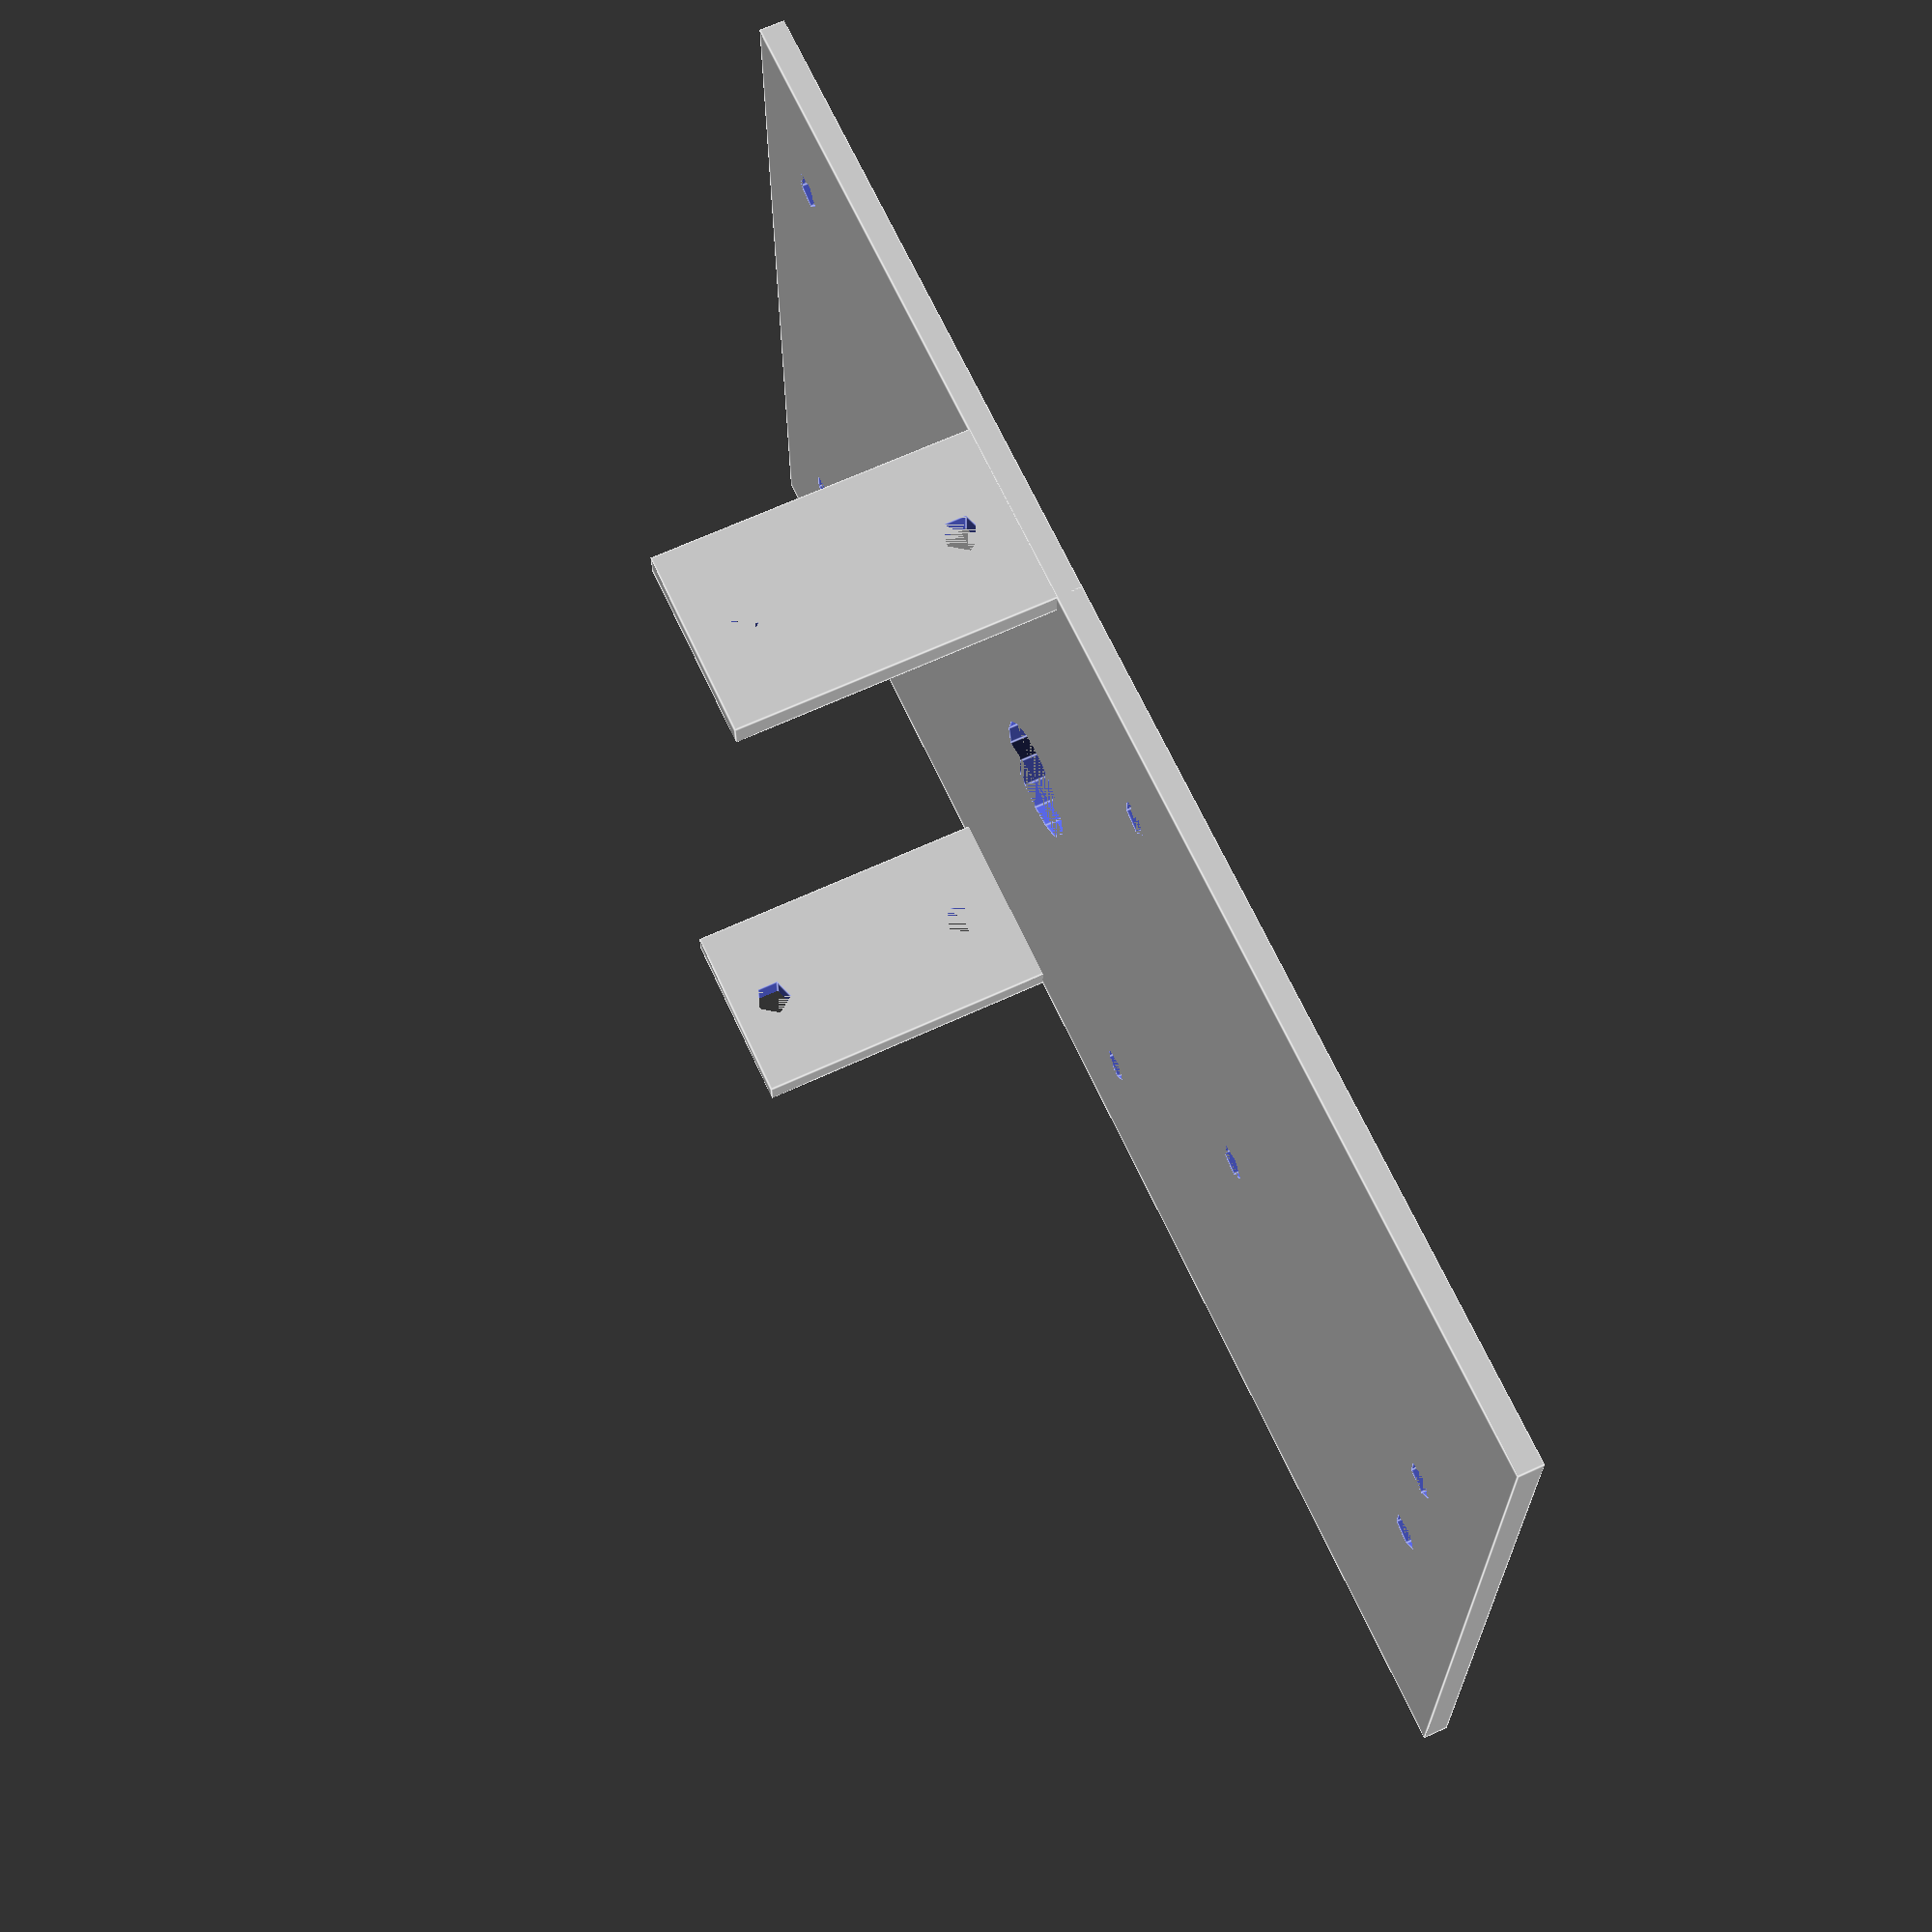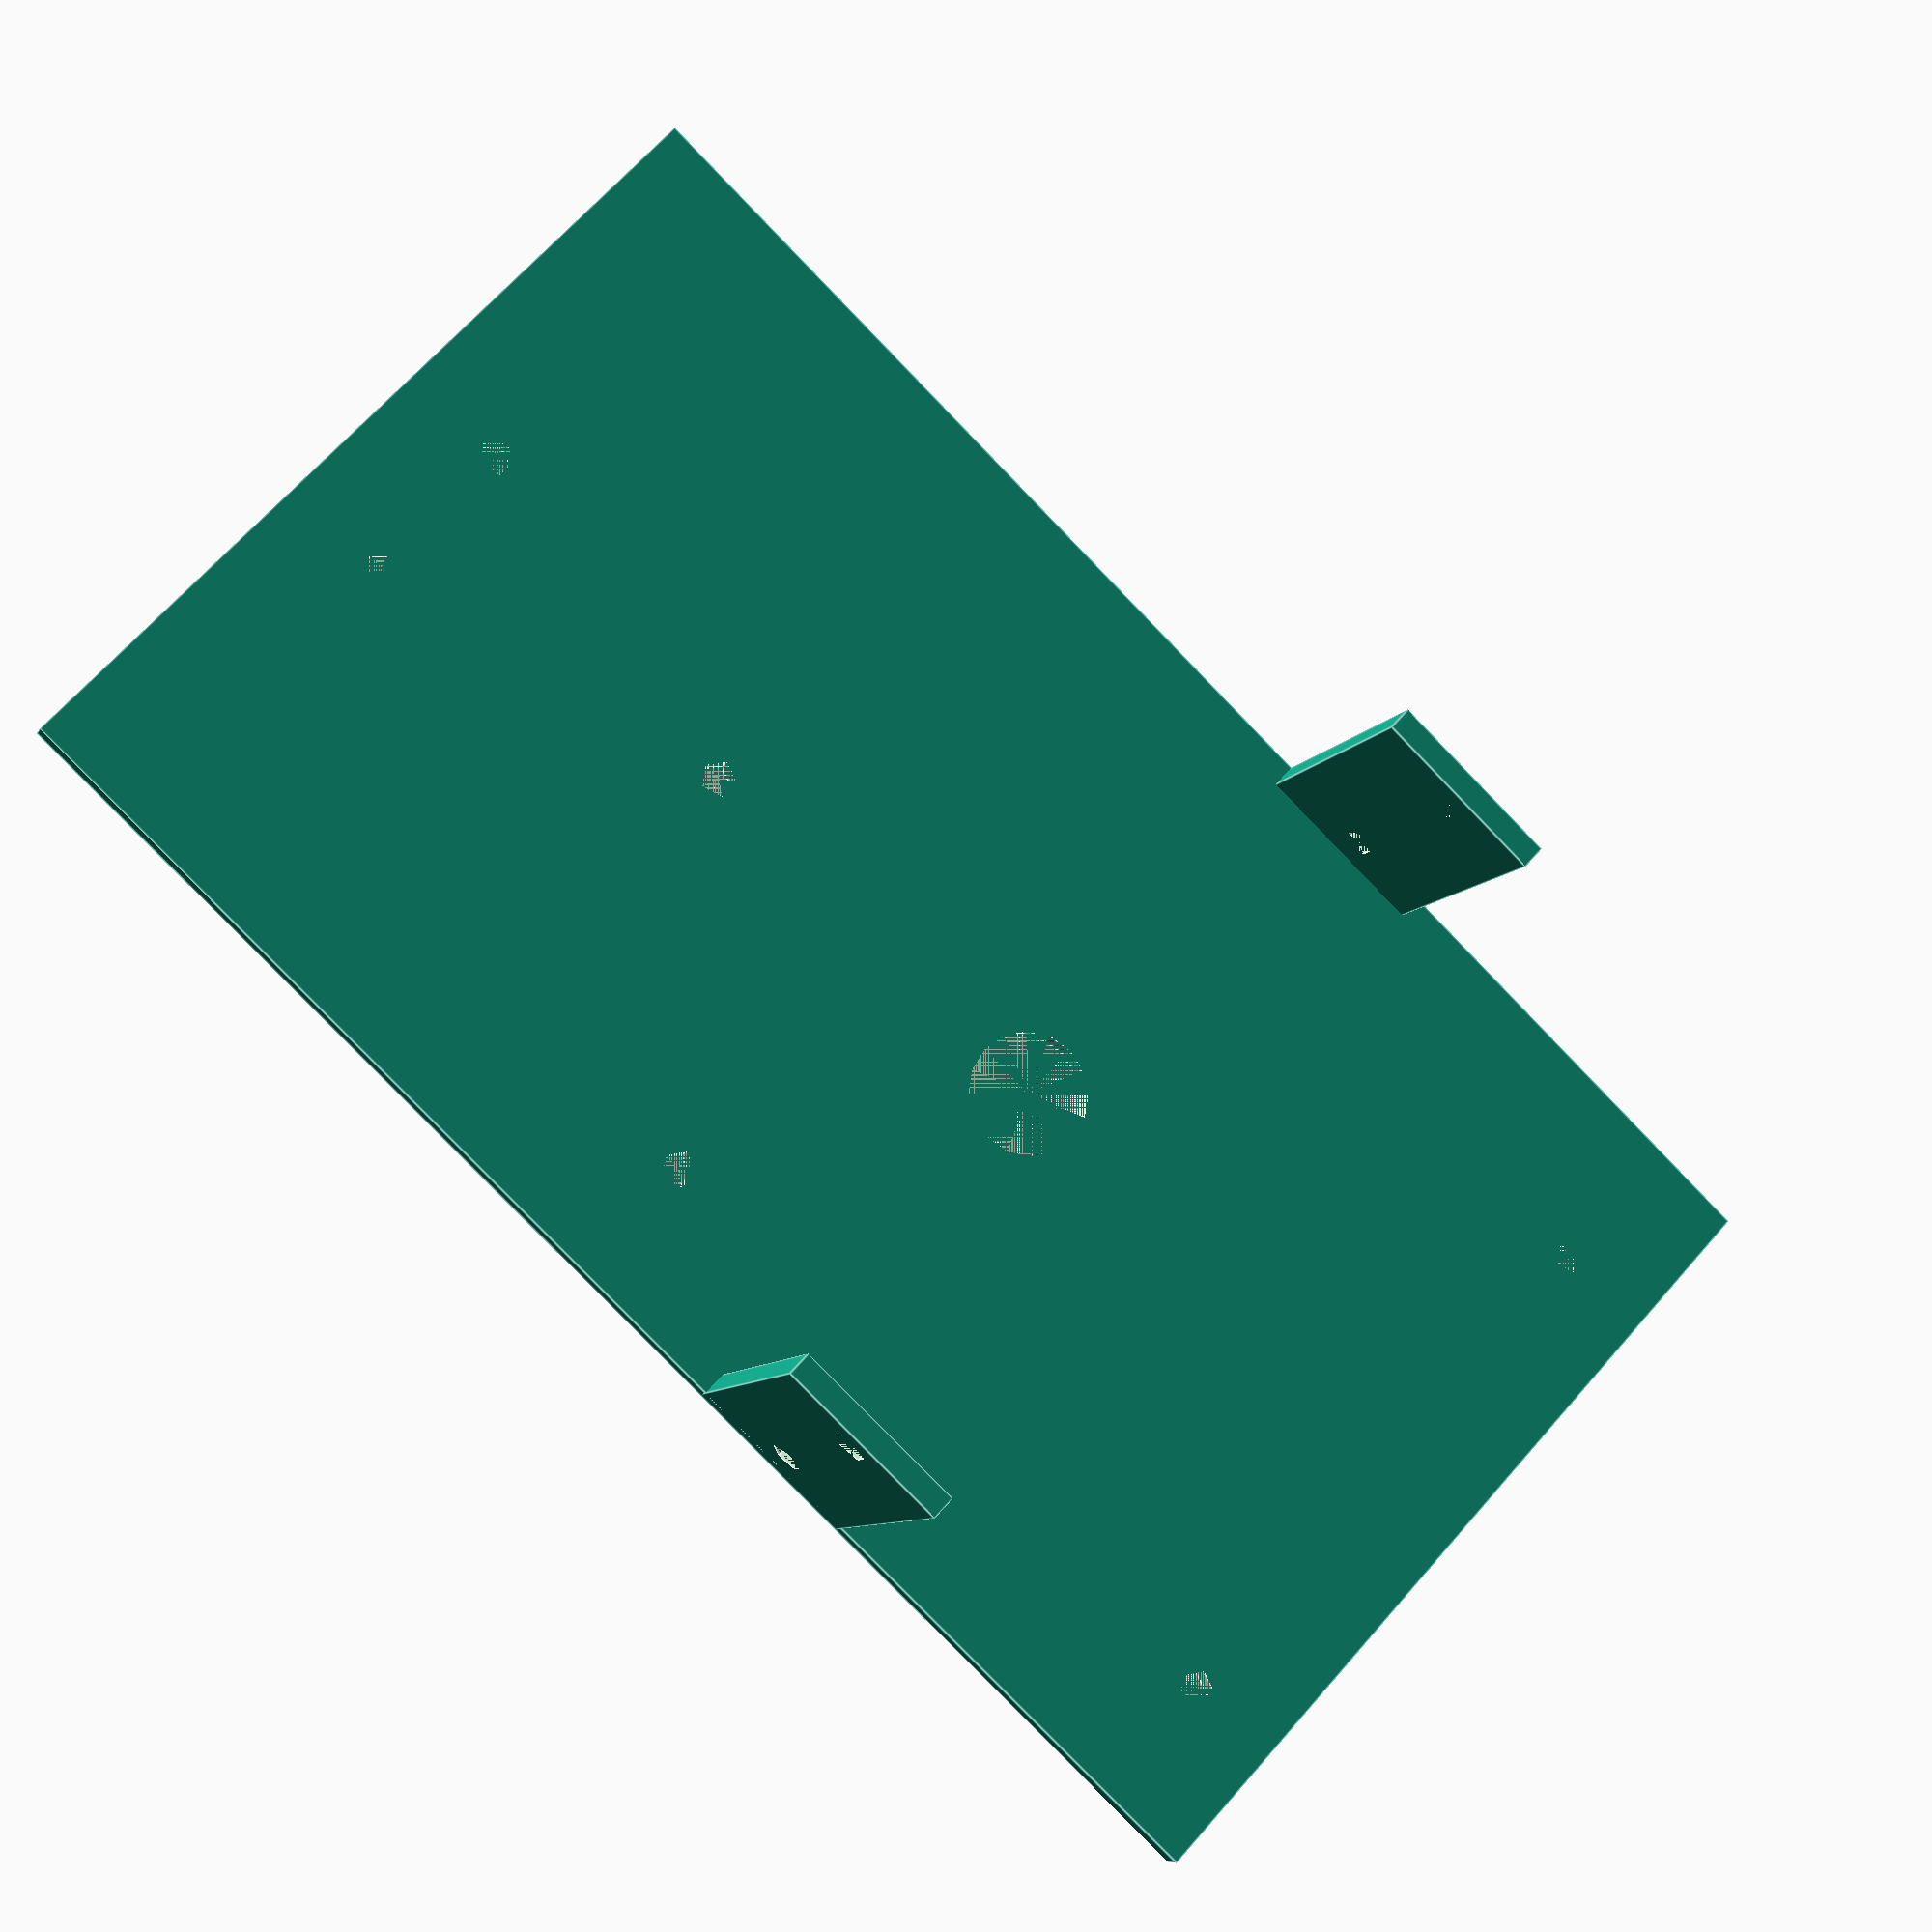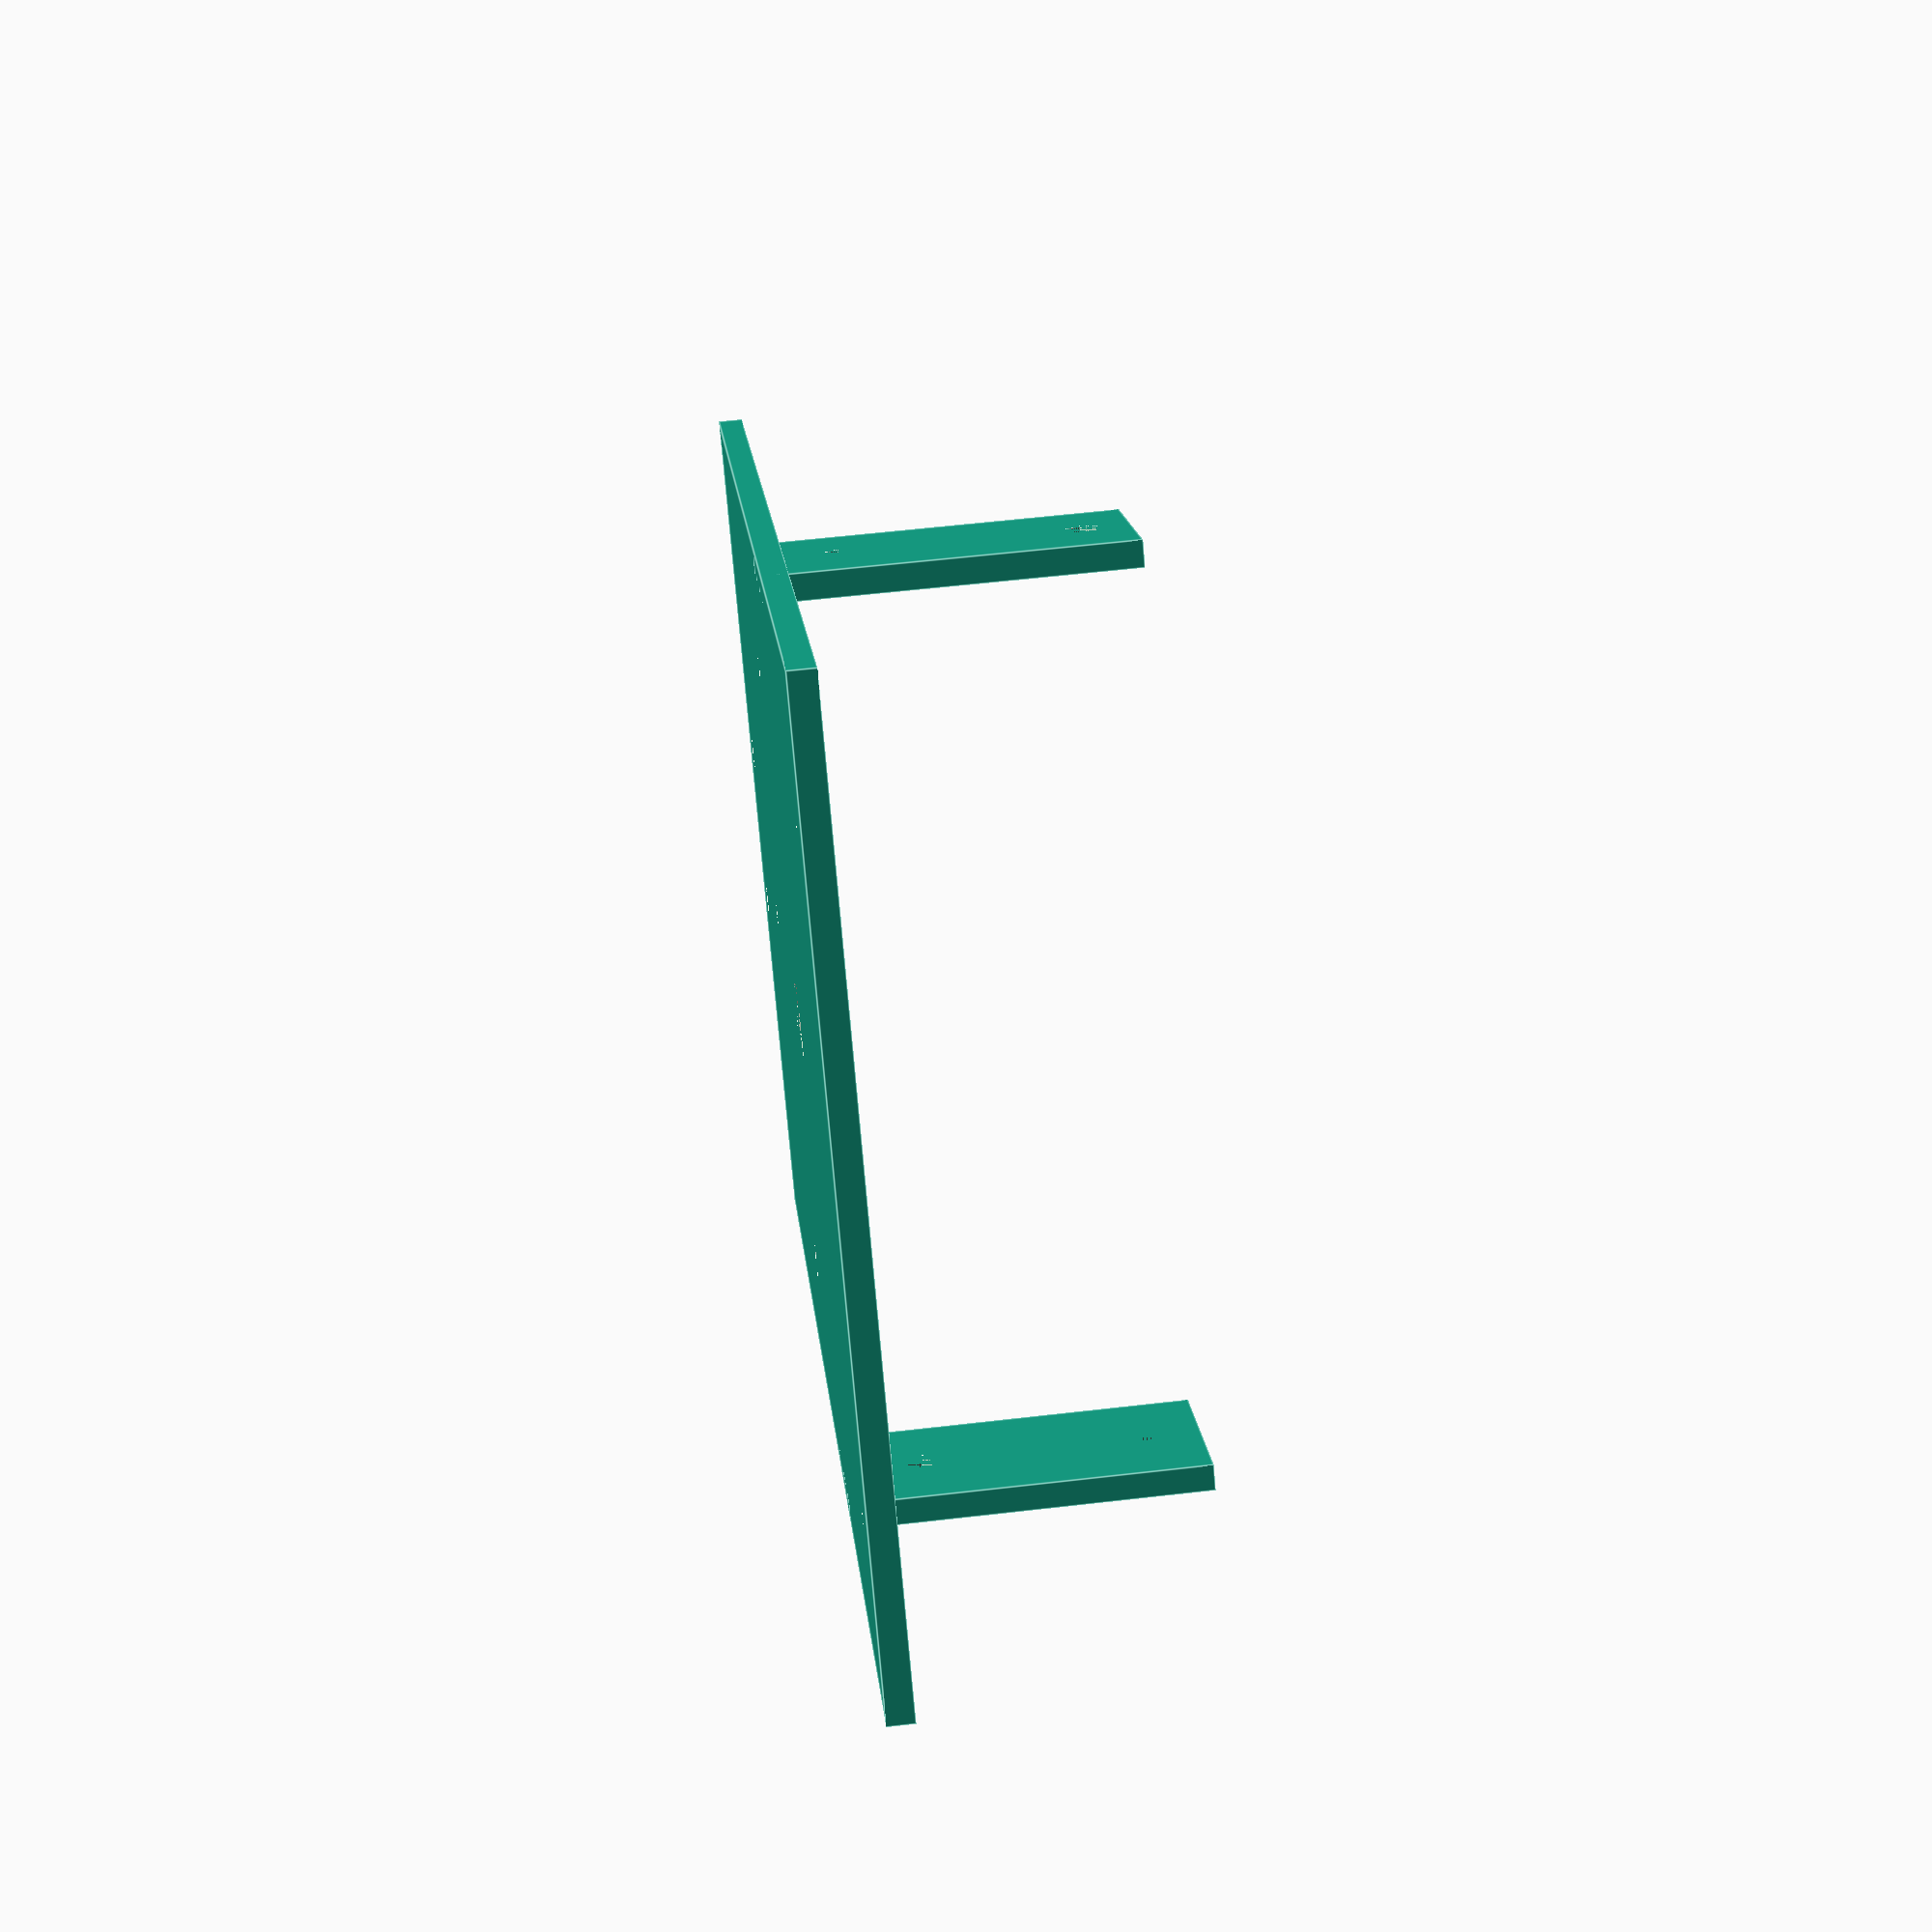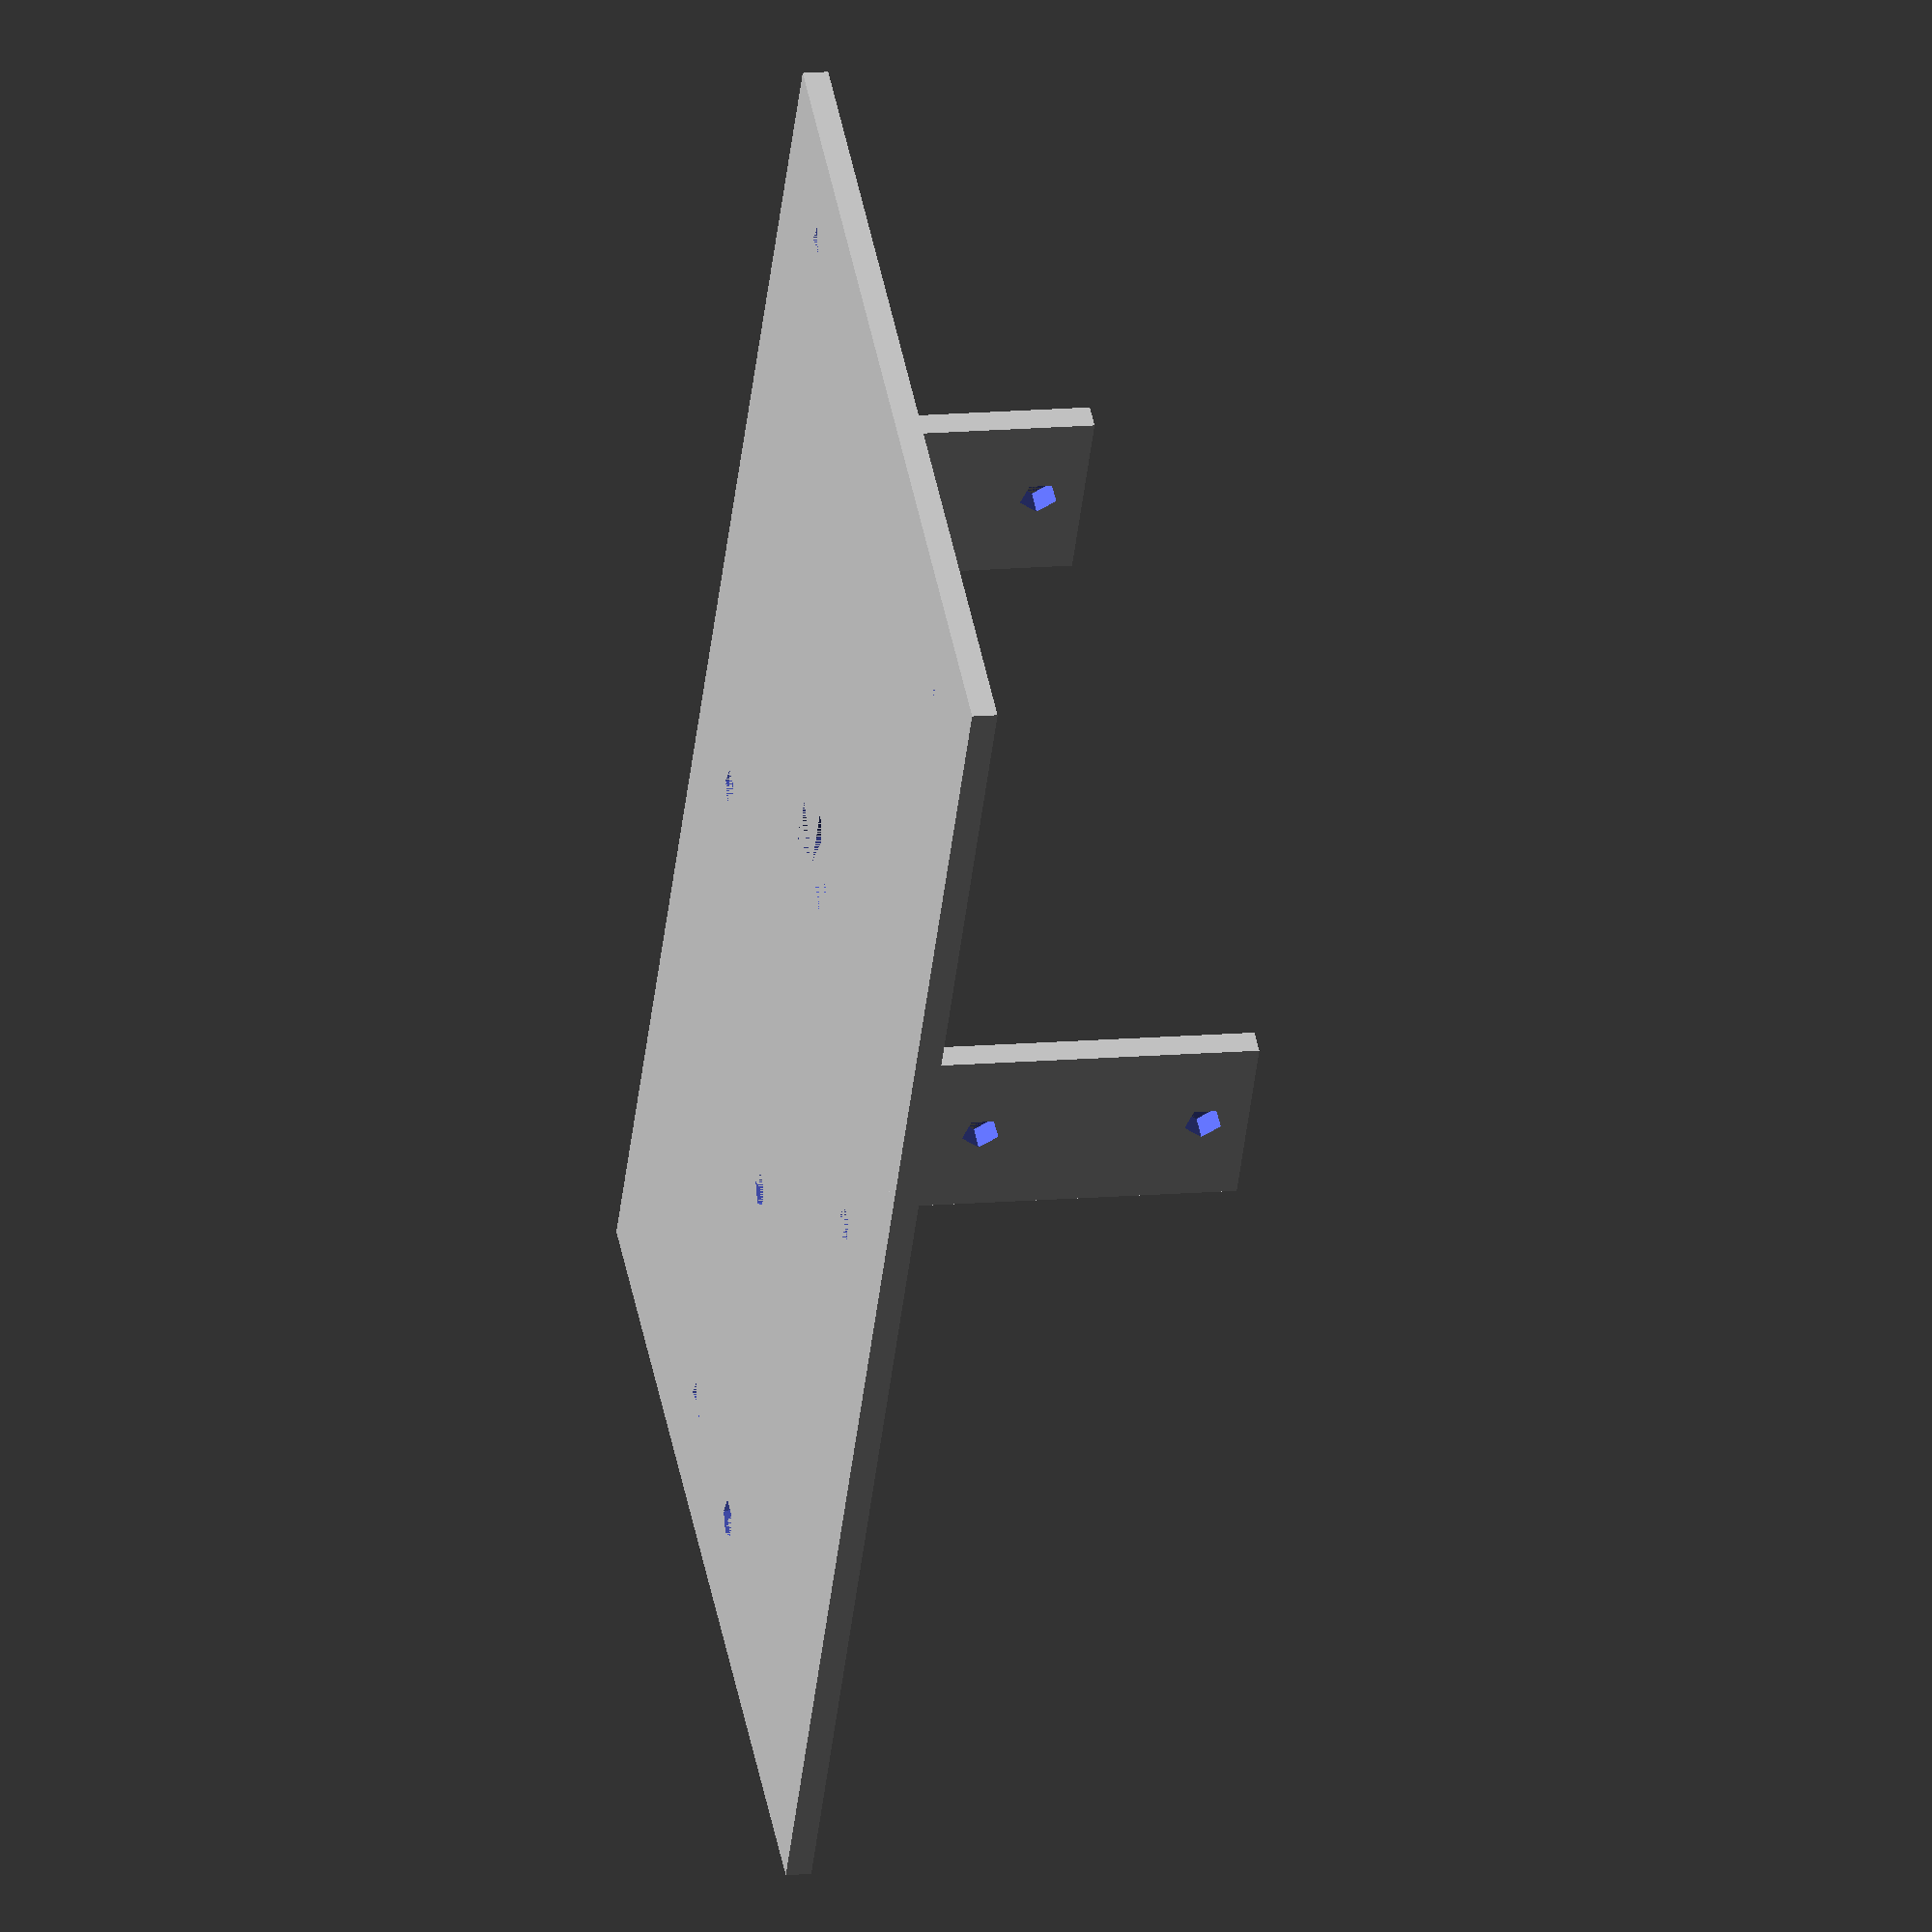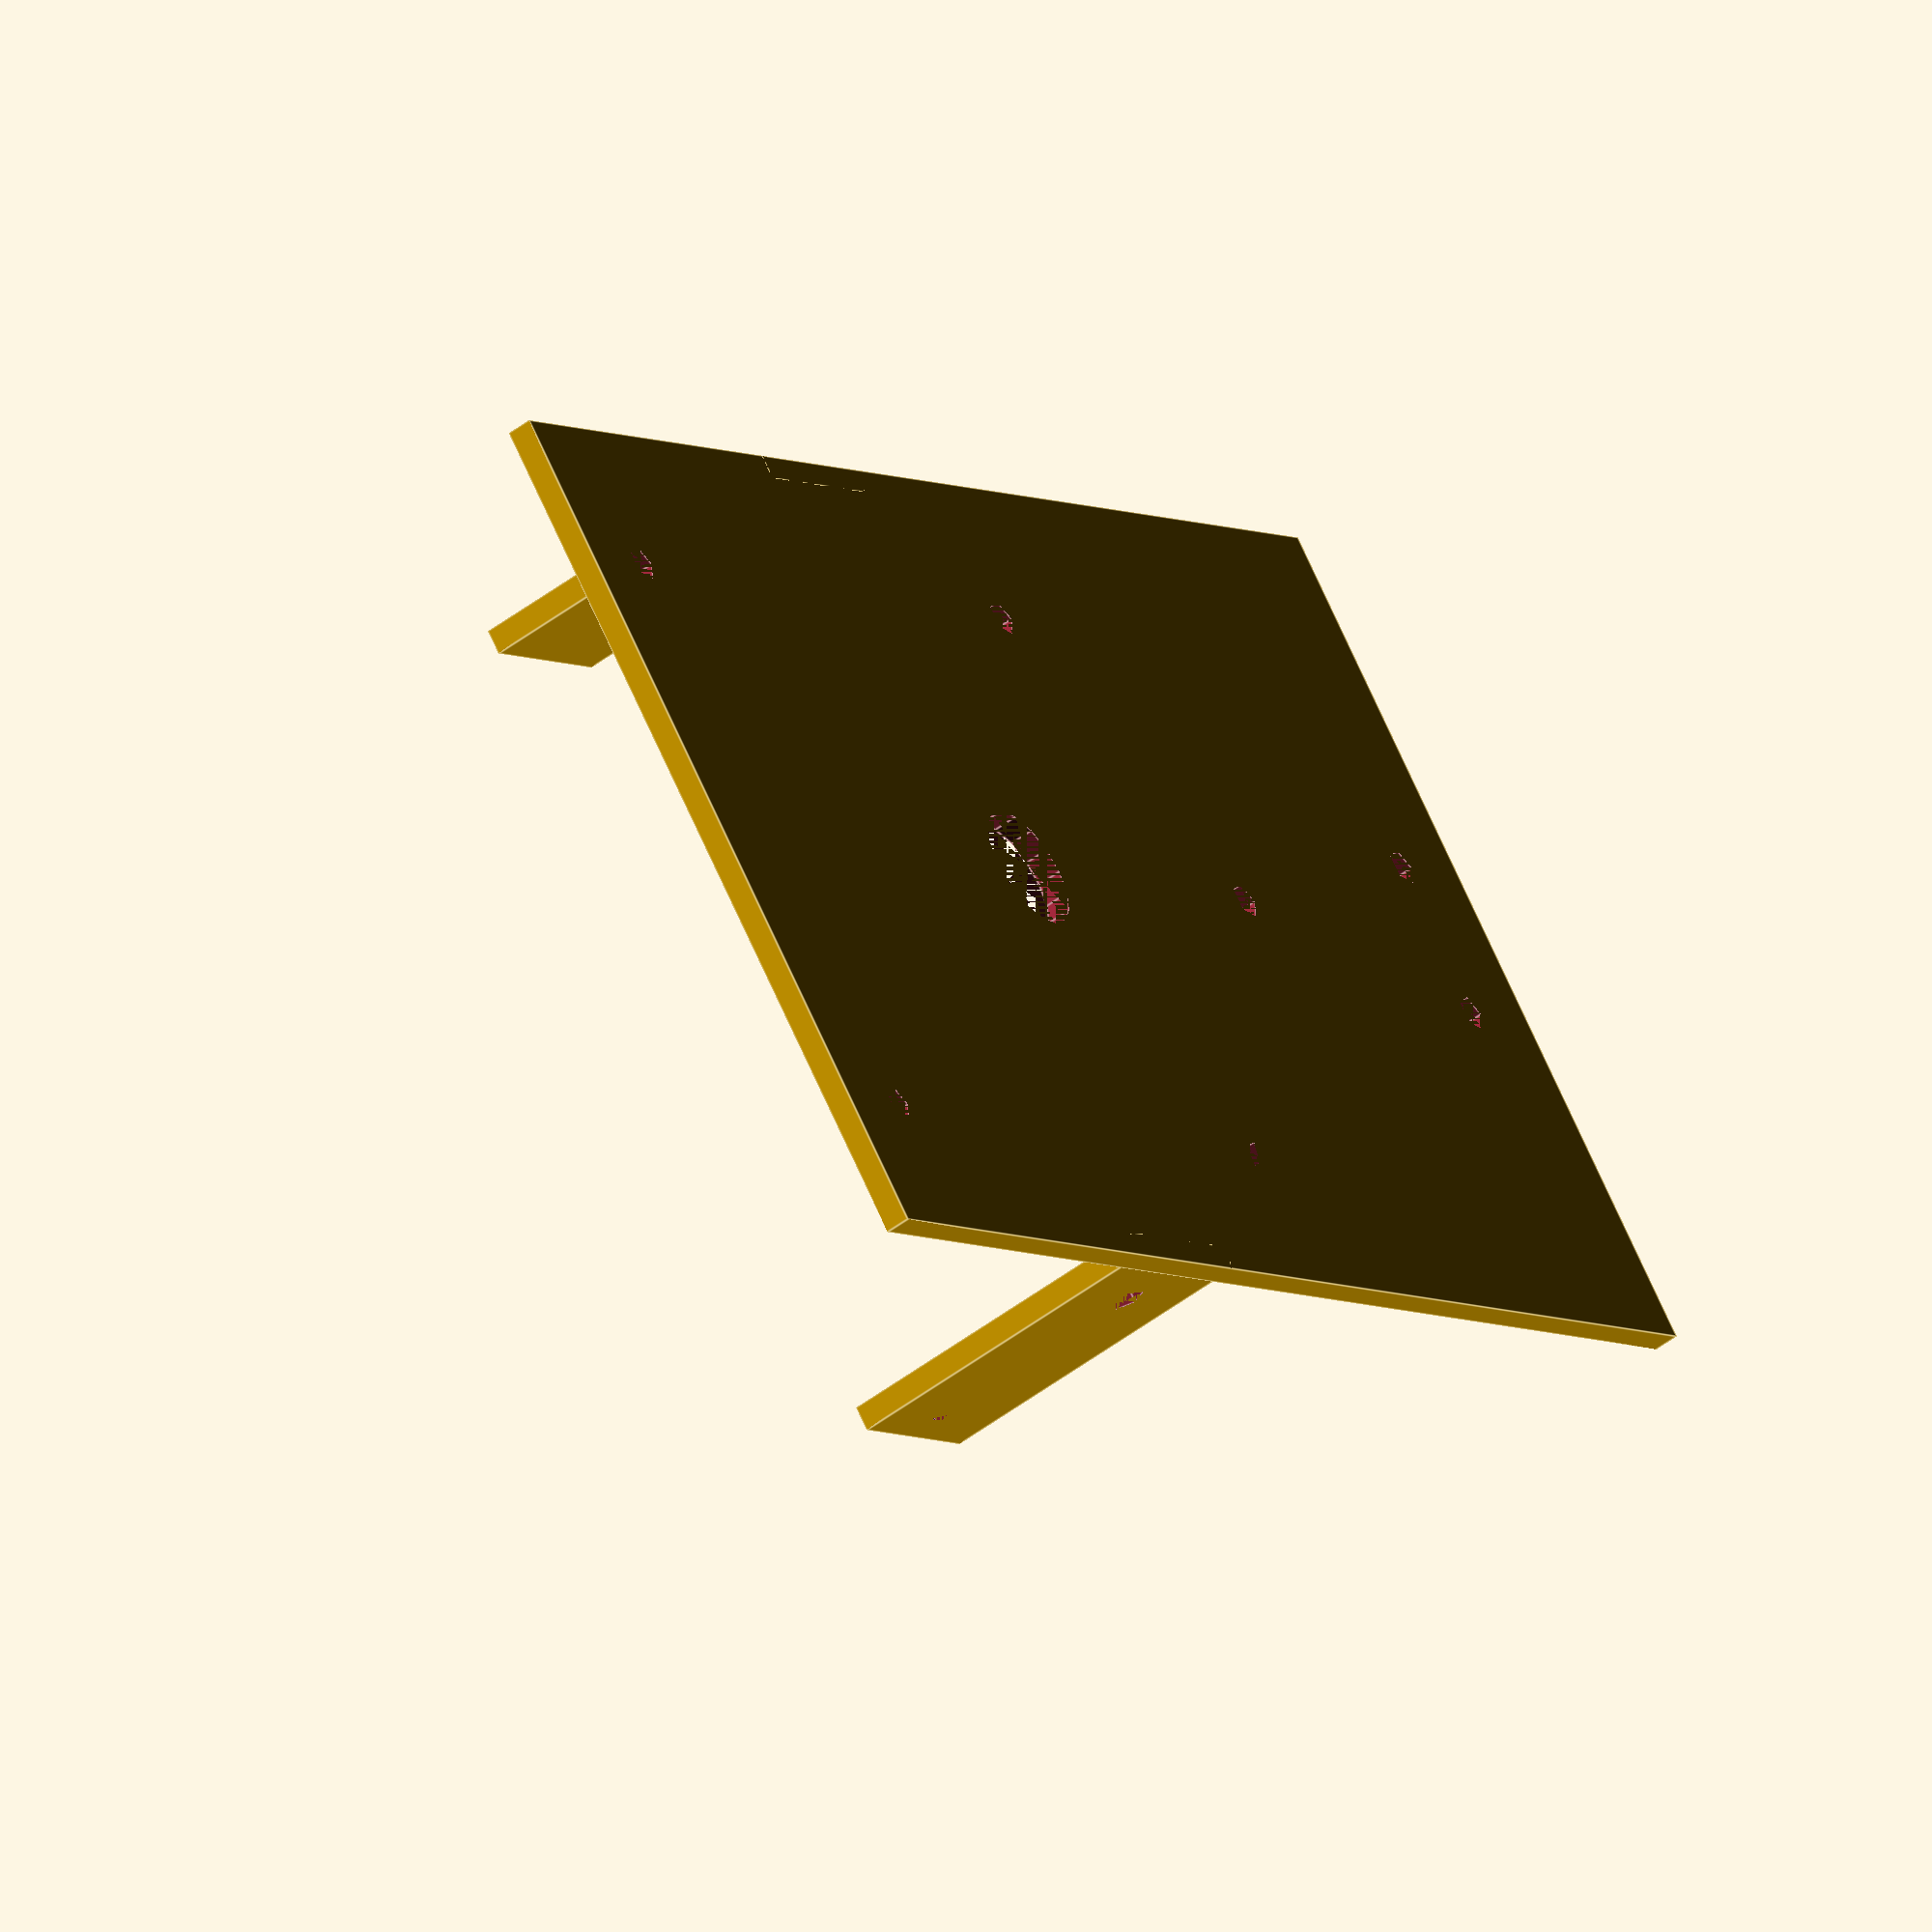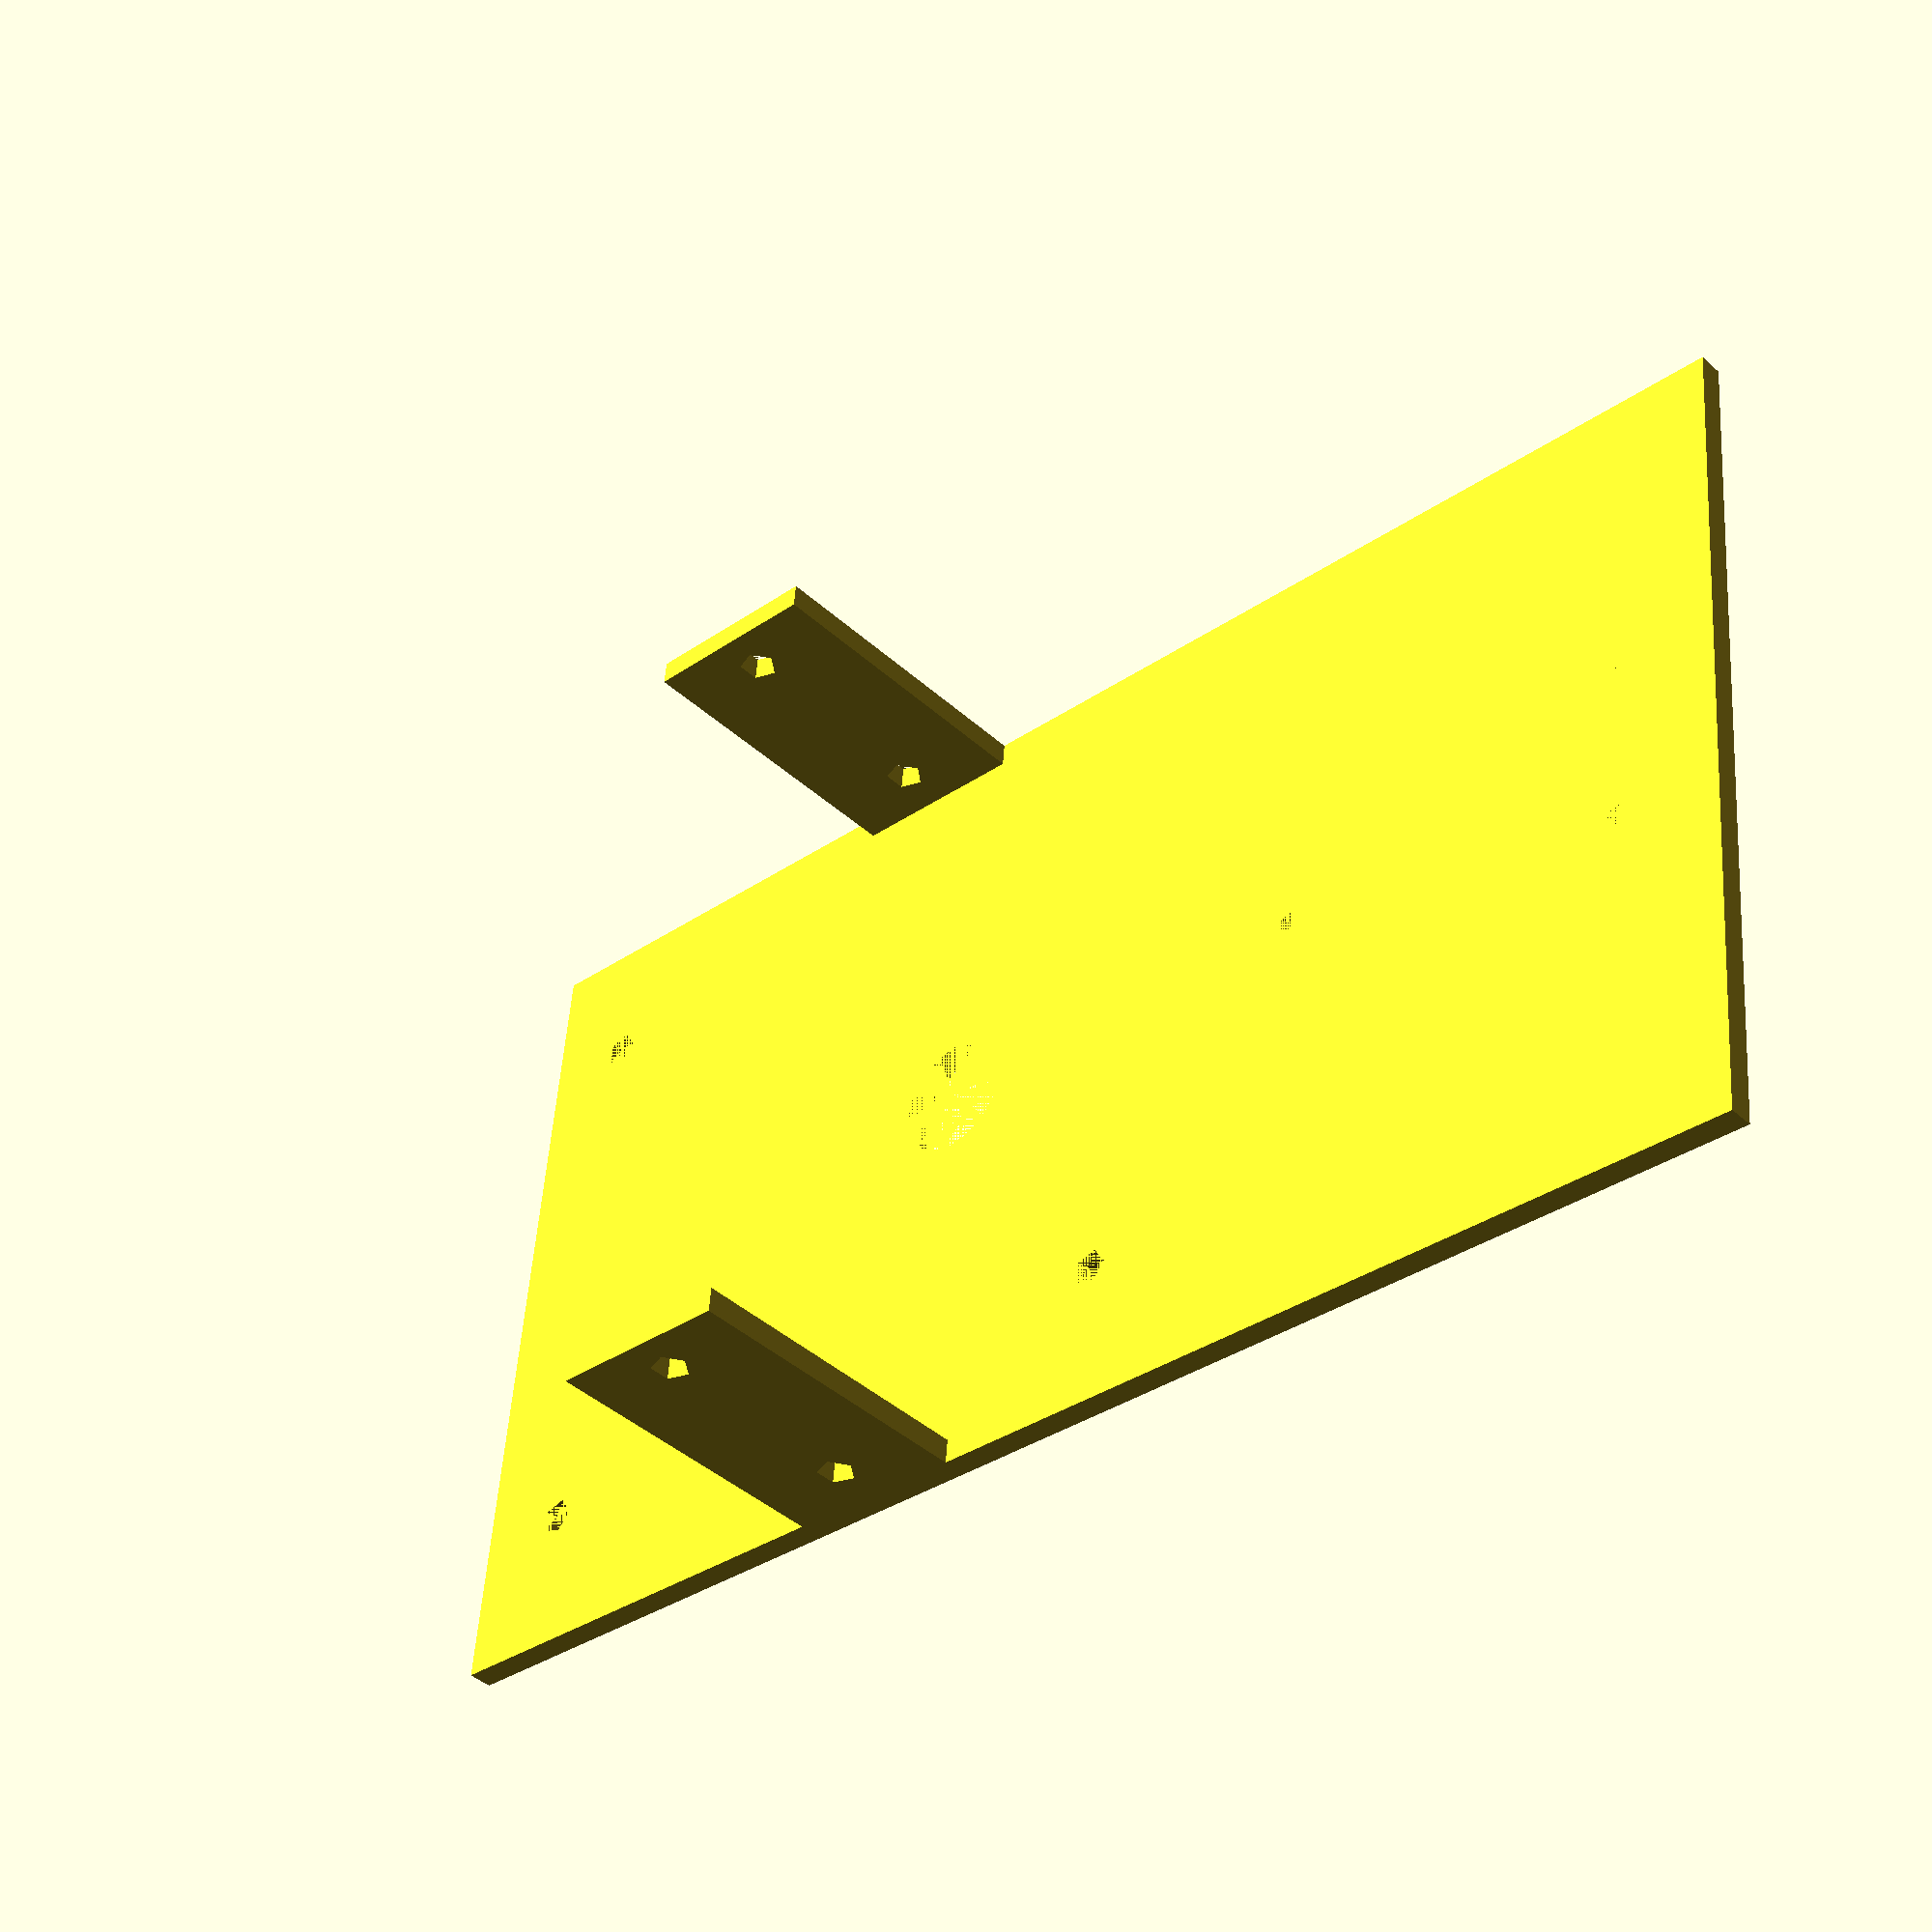
<openscad>
thick_length=2; //length thickness
thick_width=2; //width thickness
thick_bottom=2; //depth thickness
orig_length=120+2*thick_width; //original box length
orig_width=67; //original box width (100)
orig_depth=25+thick_bottom; //original box depth
wire_hole_radius=5; //RADIUS of the wire hole, NOT diameter
x_center_wire_hole=139; //x-axis location of wire hole
y_center_hole=(orig_width+2*thick_length)/2;
dist_from_front_bw_sensor=75; //amt of distance from the front of vehicle
x_wheel_hole_dist_from_back=115; //amt of distance from the back of the vehicle for the two metal wheel holes (x)
length_btwn_wheel_holes=38;
y_wheel_hole_dist_from_side_r=30; //amt of distance from the side of the vehicle for right metal wheel hole
dia_wheel_hole=3; //radius of each of the wheel holes
y_wheel_hole_dist_from_side_l=orig_width-y_wheel_hole_dist_from_side_r+6; //amt of distance from the side of the vehicle for left metal wheel hole
bottom_motor_hole=thick_bottom+dia_wheel_hole+1;
width_btwn_radiuses_motor_holes=17.5;
top_motor_hole=bottom_motor_hole+width_btwn_radiuses_motor_holes;
x_distance_back_motor_hole=45;
motor_wheel_radius=6.5;
motor_wheel_from_its_holes=x_distance_back_motor_hole-20;
motor_wheel_to_bottom=thick_bottom+11;
motor_wire_space_length=34;
motor_wire_space_height=25;
motor_hole_to_motor_wire_space=4.5;
y_holes_dist = 48;
x_holes_dist = 58;
x_hole_one = (orig_length-x_holes_dist-50)/2;
y_hole_one = (orig_width-y_holes_dist+5)/2;

//Left Side of Vehicle
difference(){
    translate([37.5,0,0]){
        cube([15,thick_length,orig_depth]);
    }
    translate([x_distance_back_motor_hole,thick_length,bottom_motor_hole]){
      rotate([90,0,0]){
          cylinder(h=bottom_motor_hole,d=dia_wheel_hole);
      }
    }
    translate([x_distance_back_motor_hole,thick_length,top_motor_hole]){
      rotate([90,0,0]){
          cylinder(h=bottom_motor_hole,d=dia_wheel_hole);
      }
    }
}
translate([0,thick_length + orig_width,0]){
    difference(){
        translate([37.5,0,0]){
            cube([15,thick_length,orig_depth]);
        }
        translate([x_distance_back_motor_hole,thick_length,bottom_motor_hole]){
          rotate([90,0,0]){
              cylinder(h=bottom_motor_hole,d=dia_wheel_hole);
          }
        }
        translate([x_distance_back_motor_hole,thick_length,top_motor_hole]){
          rotate([90,0,0]){
              cylinder(h=bottom_motor_hole,d=dia_wheel_hole);
          }
        }
    }
}

difference(){
    //Bottom of Vehicle
    cube([orig_length,orig_width+2*thick_length,thick_bottom]);
    translate([50,y_center_hole,0]){
      cylinder(h=thick_bottom,r=wire_hole_radius);
    }
    translate([85,y_center_hole,0]){
      cylinder(h=thick_bottom,d=dia_wheel_hole); 
    }
    translate([x_wheel_hole_dist_from_back,y_wheel_hole_dist_from_side_r,0]){
      cylinder(h=thick_bottom,d=dia_wheel_hole);
    }
    translate([x_wheel_hole_dist_from_back,y_wheel_hole_dist_from_side_l,0]){
      cylinder(h=thick_bottom,d=dia_wheel_hole);
    }
    translate([x_hole_one,y_hole_one,0]){
        cylinder(h=thick_bottom,d=dia_wheel_hole);
    }
    translate([x_hole_one,y_holes_dist+y_hole_one,0]){
        cylinder(h=thick_bottom,d=dia_wheel_hole);
    }
    translate([x_holes_dist+x_hole_one,y_hole_one,0]){
        cylinder(h=thick_bottom,d=dia_wheel_hole);
    }
    translate([x_holes_dist+x_hole_one,y_holes_dist+y_hole_one,0]){
        cylinder(h=thick_bottom,d=dia_wheel_hole);
    }
    
}
</openscad>
<views>
elev=292.9 azim=0.0 roll=65.3 proj=p view=edges
elev=8.4 azim=223.3 roll=342.9 proj=p view=edges
elev=300.7 azim=45.5 roll=263.2 proj=p view=edges
elev=347.8 azim=57.8 roll=257.5 proj=o view=wireframe
elev=52.6 azim=220.7 roll=128.9 proj=o view=edges
elev=222.0 azim=185.2 roll=137.3 proj=p view=wireframe
</views>
